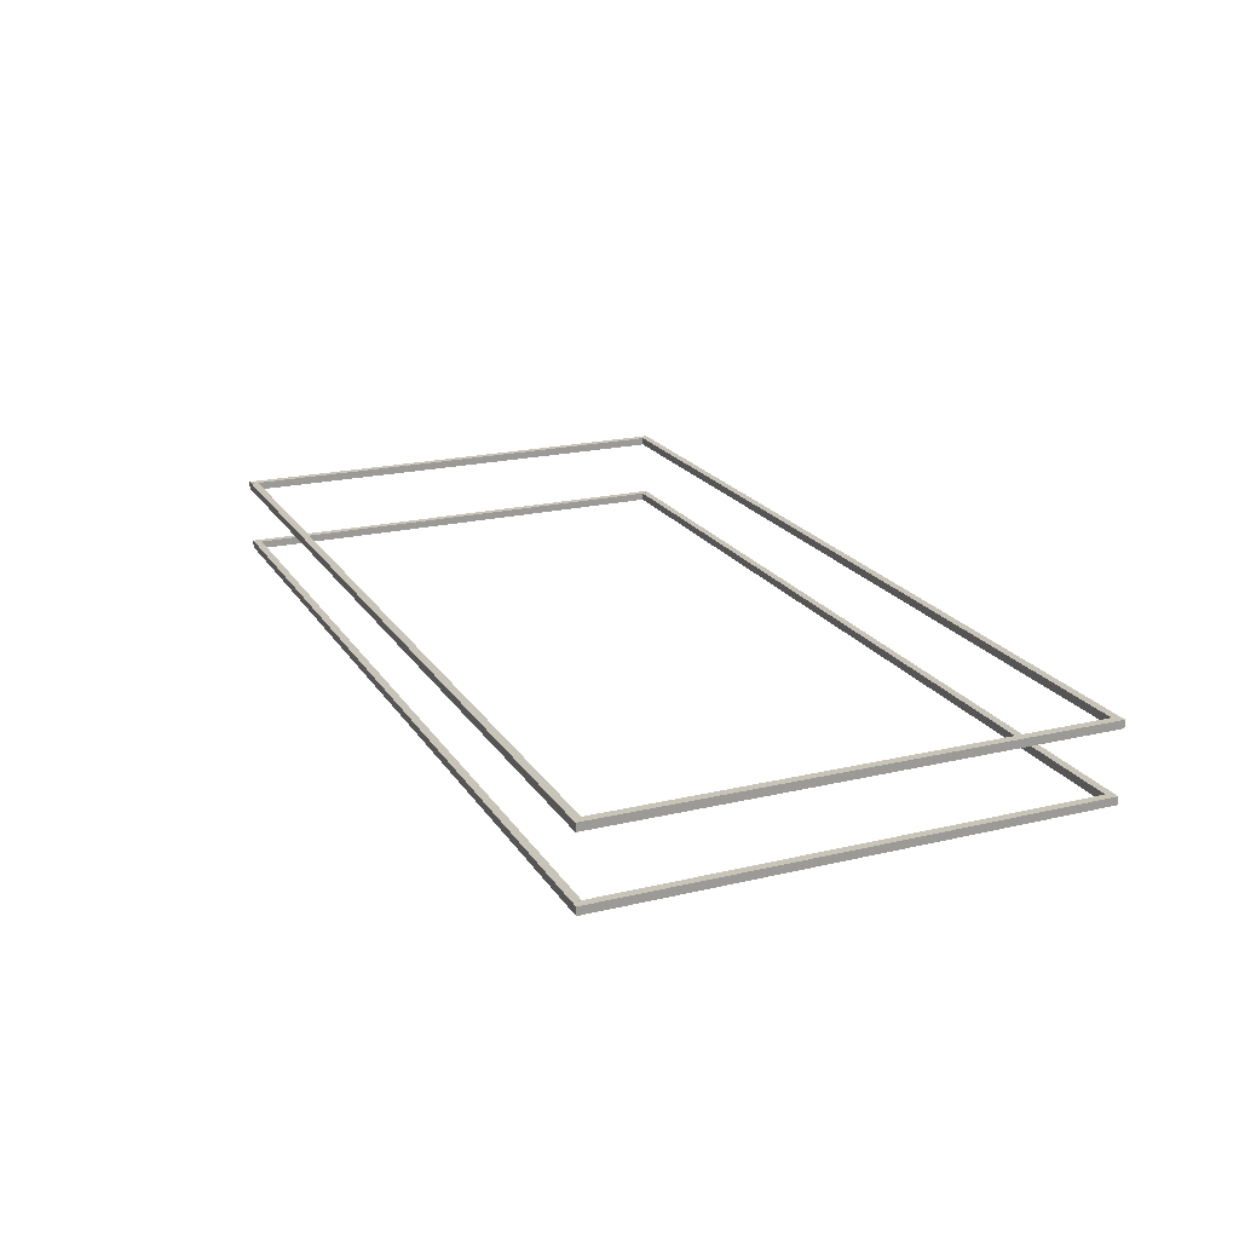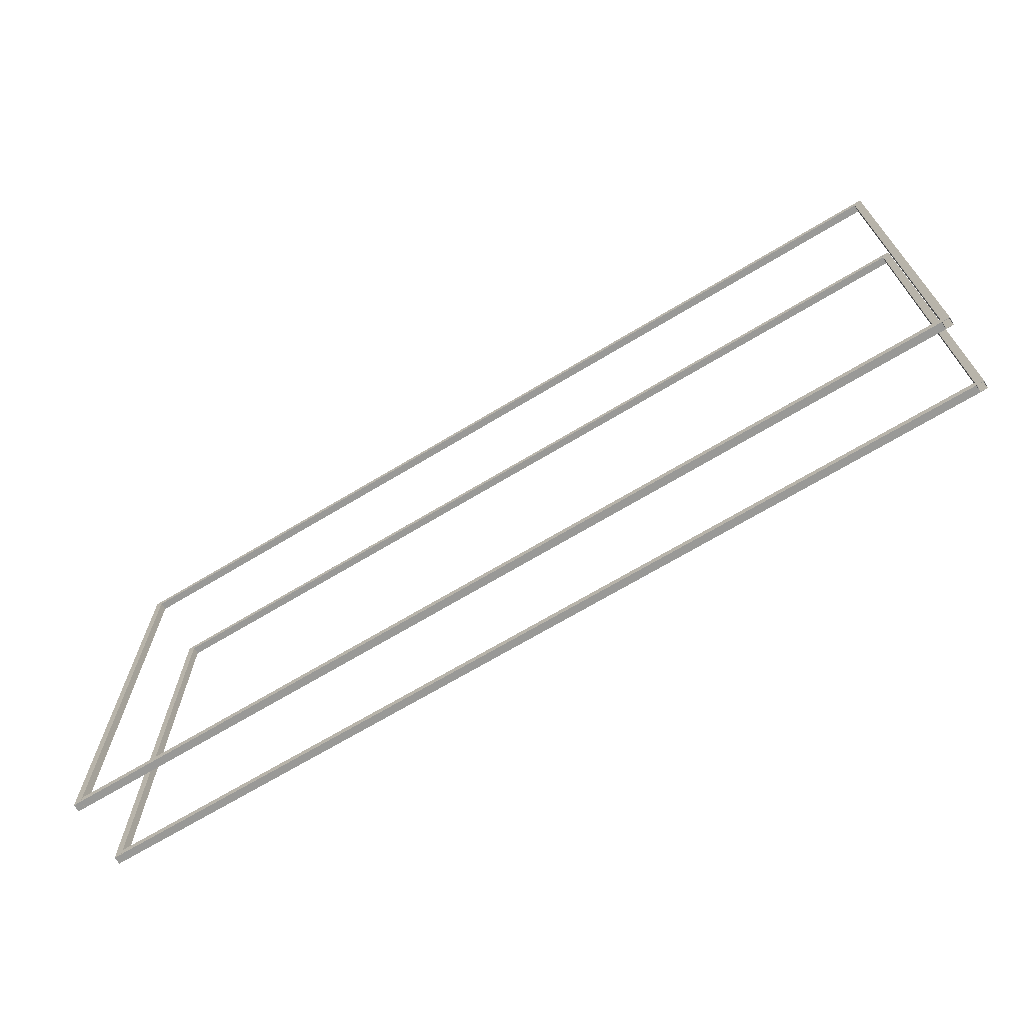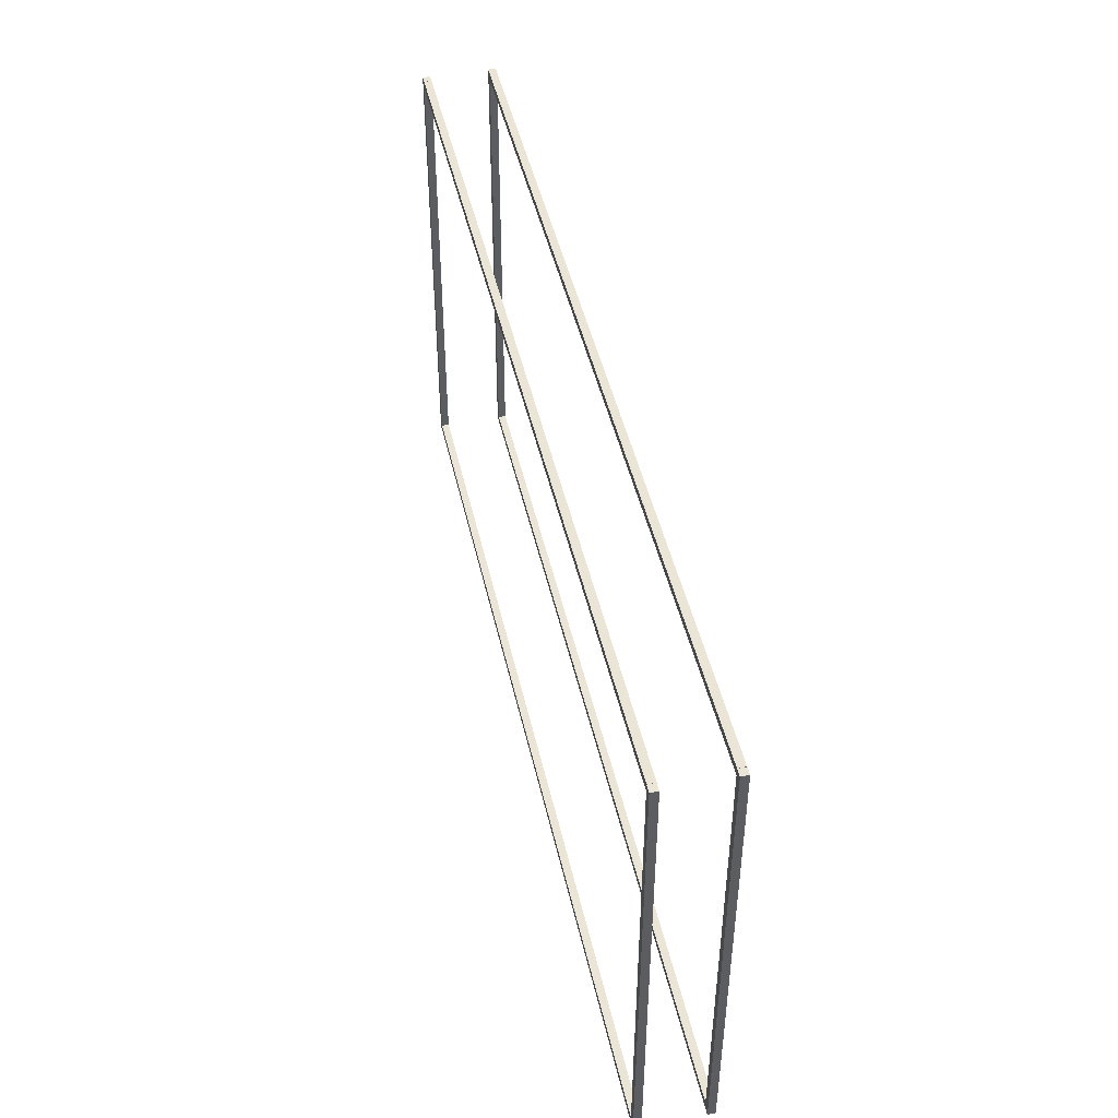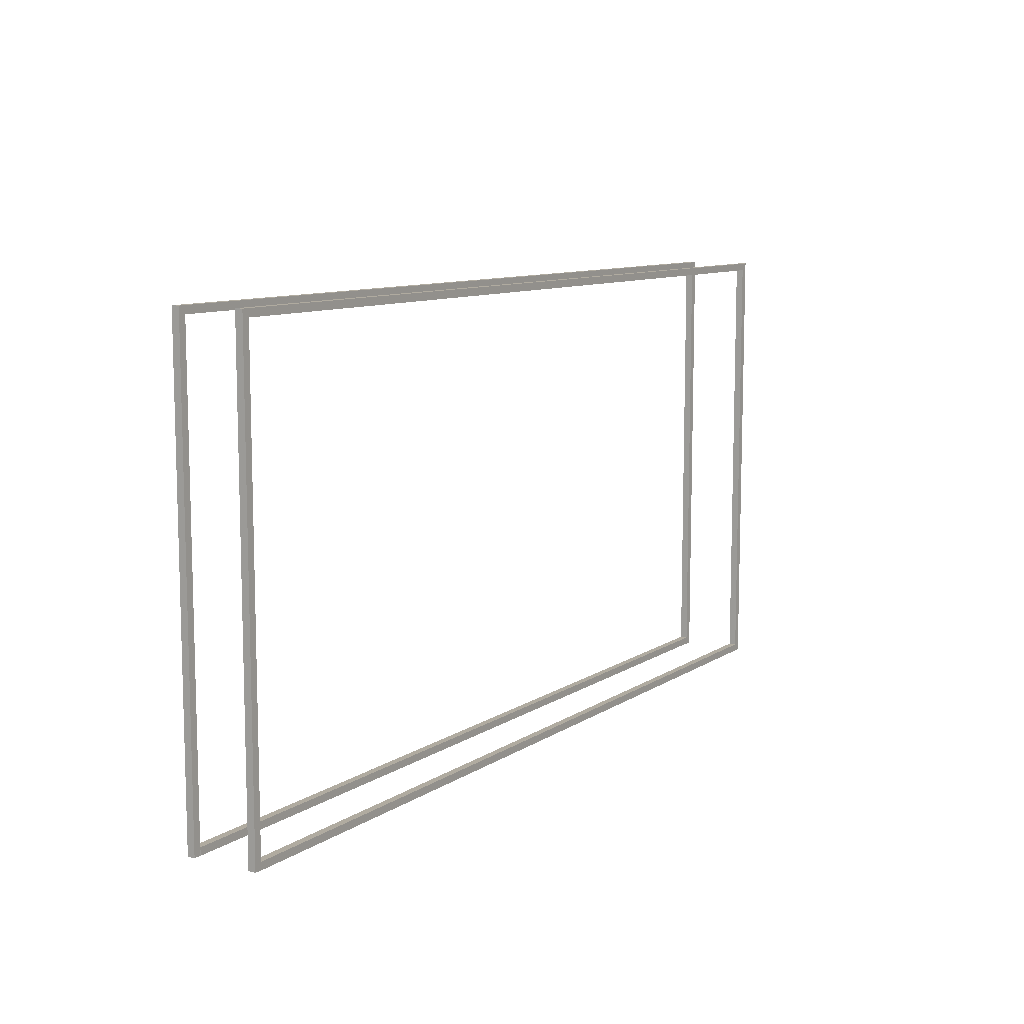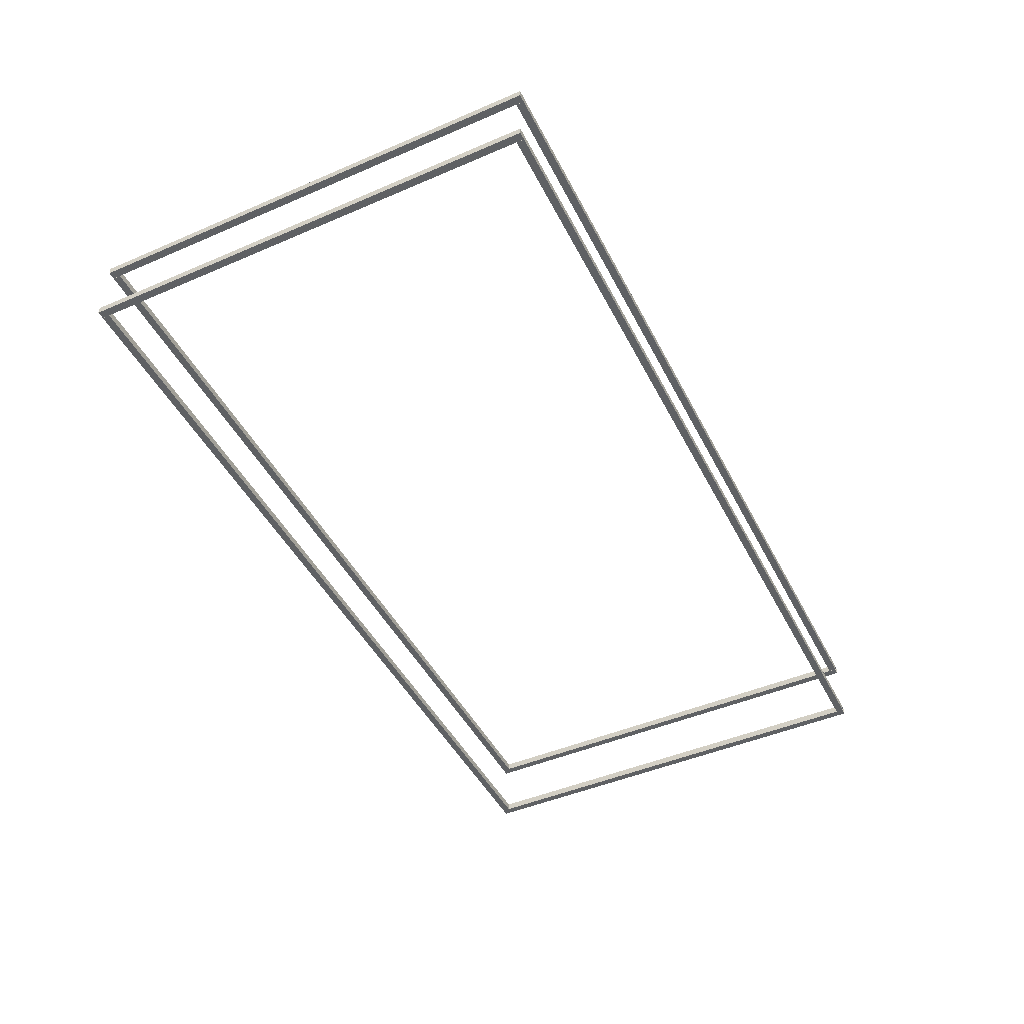
<metadata>
{"format":"obj","ext":"obj","renderer":"f3d","projection":"perspective","resolution":1024,"background":"white","views":[{"elev":20.2,"azim":-113.5,"up":"+Z"},{"elev":-68.8,"azim":31.1,"up":"+Y"},{"elev":45.8,"azim":-102.5,"up":"+Y"},{"elev":9.8,"azim":122.1,"up":"+Y"},{"elev":-46.3,"azim":-63.9,"up":"+Z"}]}
</metadata>
<code>
o Plane
v -120 117.8 12.65
v 120.1 117.8 12.65
v -120 117.8 -6.624
v 120.1 117.8 -6.624
f 1 2 4 3
o Obramlenie_22.001
v -1.131 116.8 10.71
v 118.1 117.8 10.71
v -118.1 117.8 10.71
v 118.1 115.8 10.71
v -118.1 115.8 10.71
v -118.1 117.8 12.68
v 118.1 117.8 12.68
v -118.1 115.8 12.68
v 118.1 115.8 12.68
v 118.1 117.7 10.77
v 118.1 115.9 10.77
v 118.1 115.9 12.62
v 118.1 117.7 12.62
v -118.1 117.7 10.77
v -118.1 115.9 10.77
v -118.1 115.9 12.62
v -118.1 117.7 12.62
v -1.131 116.8 10.77
v -118.2 -4.326 -4.657
v -120.1 -4.326 -4.716
v -118.2 -4.326 -4.716
v -118.2 -4.326 -6.567
v -118.2 -4.326 -4.972
v -118.2 -4.326 -4.972
v -118.2 -4.326 -6.626
v -120.1 -4.326 -6.626
v -120.1 -4.326 -6.567
v -120.1 -4.326 -4.657
v -118.2 117.7 -4.972
v -118.2 117.7 -6.567
v -118.2 117.7 -4.972
v -120.1 117.7 -4.716
v -118.2 117.7 -4.657
v -118.2 117.7 -4.716
v -120.1 117.7 -4.657
v -120.1 117.7 -6.626
v -120.1 117.7 -6.567
v -118.2 117.7 -6.626
v -119.2 56.7 -4.657
v -118.2 -2.574 -4.716
v -118.2 116 -4.716
v -118.2 116 -4.972
v -118.2 -2.574 -4.972
v -118.2 116 -4.716
v -118.2 -2.574 -4.716
v -119.2 56.7 -4.716
v -118.2 116 -4.972
v -118.2 -2.574 -4.972
v -2.872 -3.398 -4.657
v -1.131 -3.401 -4.717
v 118.1 -4.385 -4.657
v -118.1 -4.385 -4.657
v 118.1 -2.416 -4.657
v -118.1 -2.416 -4.657
v -118.1 -4.385 -6.626
v 118.1 -4.385 -6.626
v -118.1 -2.416 -6.626
v 118.1 -2.416 -6.626
v 118.1 -2.475 -4.716
v 118.1 -2.475 -6.567
v 118.1 -4.326 -6.567
v 118.1 -4.326 -4.716
v -118.1 -4.326 -6.567
v -118.1 -2.475 -6.567
v -118.1 -2.475 -4.716
v -118.1 -4.326 -4.716
v 118.2 117.7 10.71
v 120.1 117.8 10.71
v 120.1 117.7 10.71
v 118.2 117.8 10.71
v 118.2 117.7 12.68
v 118.2 117.8 12.68
v 120.1 117.7 12.68
v 120.1 117.8 12.68
v 118.2 117.7 -4.657
v 120.1 117.7 -4.716
v 118.2 117.7 -4.716
v 118.2 117.7 -6.567
v 118.2 117.7 -4.972
v 118.2 117.7 -4.972
v 118.2 117.7 -6.626
v 120.1 117.7 -6.626
v 120.1 117.7 -6.567
v 120.1 117.7 -4.657
v 118.2 -4.326 -4.972
v 118.2 -4.326 -6.567
v 118.2 -4.326 -4.972
v 120.1 -4.326 -4.716
v 118.2 -4.326 -4.657
v 118.2 -4.326 -4.716
v 120.1 -4.326 -4.657
v 120.1 -4.326 -6.626
v 120.1 -4.326 -6.567
v 118.2 -4.326 -6.626
v 119.2 56.7 -4.657
v 118.2 116 -4.972
v 118.2 116 -4.716
v 118.2 -2.574 -4.716
v 118.2 -2.574 -4.972
v 118.2 -2.574 -4.716
v 118.2 116 -4.716
v 119.2 56.7 -4.716
v 118.2 -2.574 -4.972
v 118.2 116 -4.972
v -118.2 117.8 10.71
v -120.1 117.7 10.71
v -120.1 117.8 10.71
v -118.2 117.7 10.71
v -118.2 117.8 12.68
v -118.2 117.7 12.68
v -120.1 117.8 12.68
v -120.1 117.7 12.68
v -118.2 117.7 -4.657
v -120.1 117.8 -4.657
v -120.1 117.7 -4.657
v -118.2 117.8 -4.657
v -118.2 117.7 -6.626
v -118.2 117.8 -6.626
v -120.1 117.7 -6.626
v -120.1 117.8 -6.626
v 5.659 -3.372 10.77
v -118.1 -4.356 10.71
v 118.1 -4.356 10.71
v 1.131 -3.37 10.71
v -118.1 -2.387 10.71
v 118.1 -2.387 10.71
v 118.1 -4.356 12.68
v -118.1 -4.356 12.68
v 118.1 -2.387 12.68
v -118.1 -2.387 12.68
v -118.1 -4.297 12.62
v -118.1 -2.446 12.62
v -118.1 -2.446 10.77
v -118.1 -4.297 10.77
v 118.1 -4.297 12.62
v 118.1 -2.446 12.62
v 118.1 -2.446 10.77
v 118.1 -4.297 10.77
v 118.2 117.8 -4.657
v 120.1 117.7 -4.657
v 120.1 117.8 -4.657
v 118.2 117.7 -4.657
v 118.2 117.8 -6.626
v 118.2 117.7 -6.626
v 120.1 117.8 -6.626
v 120.1 117.7 -6.626
v -119.2 56.7 10.71
v -118.2 117.7 12.62
v -118.2 117.7 11.03
v -118.2 117.7 11.03
v -120.1 117.7 10.71
v -118.2 117.7 10.77
v -118.2 117.7 10.71
v -120.1 117.7 10.77
v -120.1 117.7 12.68
v -120.1 117.7 12.62
v -118.2 117.7 12.68
v -118.2 -4.326 11.03
v -118.2 -4.326 12.62
v -118.2 -4.326 11.03
v -118.2 -4.326 10.77
v -120.1 -4.326 10.71
v -118.2 -4.326 10.71
v -120.1 -4.326 10.77
v -120.1 -4.326 12.68
v -120.1 -4.326 12.62
v -118.2 -4.326 12.68
v -118.2 116 10.77
v -118.2 -2.574 10.77
v -118.2 -2.574 11.03
v -118.2 116 11.03
v -118.2 -2.574 10.77
v -118.2 116 10.77
v -119.2 56.7 10.77
v -118.2 -2.574 11.03
v -118.2 116 11.03
v -118.2 -4.326 10.71
v -120.1 -4.385 10.71
v -120.1 -4.326 10.71
v -118.2 -4.385 10.71
v -118.2 -4.326 12.68
v -118.2 -4.385 12.68
v -120.1 -4.326 12.68
v -120.1 -4.385 12.68
v 118.2 -4.326 10.71
v 120.1 -4.326 10.77
v 118.2 -4.326 10.77
v 118.2 -4.326 12.62
v 118.2 -4.326 11.03
v 118.2 -4.326 11.03
v 118.2 -4.326 12.68
v 120.1 -4.326 12.68
v 120.1 -4.326 12.62
v 120.1 -4.326 10.71
v 118.2 117.7 11.03
v 118.2 117.7 12.62
v 118.2 117.7 11.03
v 120.1 117.7 10.77
v 118.2 117.7 10.71
v 118.2 117.7 10.77
v 120.1 117.7 10.71
v 120.1 117.7 12.68
v 120.1 117.7 12.62
v 118.2 117.7 12.68
v 119.2 56.7 10.71
v 118.2 -2.574 10.77
v 118.2 116 10.77
v 118.2 116 11.03
v 118.2 -2.574 11.03
v 118.2 116 10.77
v 118.2 -2.574 10.77
v 119.2 56.7 10.77
v 118.2 116 11.03
v 118.2 -2.574 11.03
v -118.1 115.8 -4.657
v 118.1 117.8 -4.657
v -118.1 117.8 -4.657
v 2.872 116.8 -4.657
v 118.1 115.8 -4.657
v 118.1 117.8 -6.626
v -118.1 117.8 -6.626
v 118.1 115.8 -6.626
v -118.1 115.8 -6.626
v -118.1 115.9 -4.716
v -118.1 115.9 -6.567
v -118.1 117.7 -6.567
v -118.1 117.7 -4.716
v 118.1 117.7 -6.567
v 118.1 115.9 -6.567
v 118.1 115.9 -4.716
v 118.1 117.7 -4.716
v 5.659 116.8 -4.717
v -118.2 -4.385 -4.657
v -120.1 -4.326 -4.657
v -120.1 -4.385 -4.657
v -118.2 -4.326 -4.657
v -118.2 -4.385 -6.626
v -118.2 -4.326 -6.626
v -120.1 -4.385 -6.626
v -120.1 -4.326 -6.626
f 6 5 7
f 8 5 6
f 9 5 8
f 5 9 7
f 10 6 7
f 6 10 11
f 12 11 10
f 11 12 13
f 9 13 12
f 13 9 8
f 8 14 15
f 15 13 8
f 16 13 15
f 16 11 13
f 17 11 16
f 17 6 11
f 14 6 17
f 14 8 6
f 18 9 19
f 12 19 9
f 12 20 19
f 10 20 12
f 10 21 20
f 7 21 10
f 7 18 21
f 9 18 7
f 15 22 19
f 14 22 15
f 18 22 14
f 22 18 19
f 18 17 21
f 17 18 14
f 21 16 20
f 16 21 17
f 20 15 19
f 15 20 16
f 23 24 25
f 26 27 28
f 26 29 27
f 26 30 29
f 31 30 26
f 31 32 30
f 24 32 31
f 24 23 32
f 33 34 35
f 36 37 38
f 36 39 37
f 36 40 39
f 41 40 36
f 41 42 40
f 34 42 41
f 34 33 42
f 43 32 23
f 39 43 37
f 43 23 37
f 43 39 32
f 40 32 39
f 32 40 30
f 42 30 40
f 30 42 29
f 44 23 25
f 23 38 37
f 23 45 38
f 23 46 45
f 46 42 33
f 46 29 42
f 29 47 27
f 46 47 29
f 46 44 47
f 23 44 46
f 48 38 45
f 25 49 44
f 50 38 48
f 25 50 49
f 24 50 25
f 50 36 38
f 49 50 48
f 50 24 36
f 36 31 41
f 31 36 24
f 41 26 34
f 26 41 31
f 34 51 35
f 51 49 48
f 51 52 49
f 52 26 28
f 52 34 26
f 51 34 52
f 51 33 35
f 33 51 46
f 48 46 51
f 46 48 45
f 52 44 49
f 44 52 47
f 28 47 52
f 47 28 27
f 58 53 57
f 55 53 56
f 53 55 57
f 53 58 56
f 59 55 56
f 55 59 60
f 61 60 59
f 60 61 62
f 58 62 61
f 62 58 57
f 62 63 64
f 64 60 62
f 65 60 64
f 65 55 60
f 66 55 65
f 66 57 55
f 63 57 66
f 63 62 57
f 61 67 68
f 68 58 61
f 69 58 68
f 69 56 58
f 70 56 69
f 70 59 56
f 67 59 70
f 67 61 59
f 63 54 69
f 66 54 63
f 70 54 66
f 54 70 69
f 70 65 67
f 65 70 66
f 67 64 68
f 64 67 65
f 68 63 69
f 63 68 64
f 71 72 73
f 72 71 74
f 75 74 71
f 74 75 76
f 77 76 75
f 76 77 78
f 73 78 77
f 78 73 72
f 74 78 72
f 78 74 76
f 73 75 71
f 75 73 77
f 79 80 81
f 82 83 84
f 82 85 83
f 82 86 85
f 87 86 82
f 87 88 86
f 80 88 87
f 80 79 88
f 89 90 91
f 92 93 94
f 92 95 93
f 92 96 95
f 97 96 92
f 97 98 96
f 90 98 97
f 90 89 98
f 99 88 79
f 95 99 93
f 99 79 93
f 99 95 88
f 96 88 95
f 88 96 86
f 98 86 96
f 86 98 85
f 85 100 83
f 101 79 81
f 101 93 79
f 100 93 101
f 93 102 94
f 100 102 93
f 100 103 102
f 103 98 89
f 103 85 98
f 100 85 103
f 104 94 102
f 81 105 101
f 106 94 104
f 81 106 105
f 80 106 81
f 106 92 94
f 105 106 104
f 106 80 92
f 92 87 97
f 87 92 80
f 97 82 90
f 82 97 87
f 90 107 91
f 107 105 104
f 107 108 105
f 108 82 84
f 108 90 82
f 107 90 108
f 107 89 91
f 89 107 103
f 104 103 107
f 103 104 102
f 108 101 105
f 101 108 100
f 84 100 108
f 100 84 83
f 109 110 111
f 110 109 112
f 113 112 109
f 112 113 114
f 115 114 113
f 114 115 116
f 111 116 115
f 116 111 110
f 112 116 110
f 116 112 114
f 111 113 109
f 113 111 115
f 117 118 119
f 118 117 120
f 121 120 117
f 120 121 122
f 123 122 121
f 122 123 124
f 119 124 123
f 124 119 118
f 120 124 118
f 124 120 122
f 119 121 117
f 121 119 123
f 126 128 127
f 129 128 126
f 130 128 129
f 128 130 127
f 131 126 127
f 126 131 132
f 133 132 131
f 132 133 134
f 130 134 133
f 134 130 129
f 135 134 136
f 129 136 134
f 129 137 136
f 126 137 129
f 126 138 137
f 132 138 126
f 132 135 138
f 134 135 132
f 133 139 140
f 140 130 133
f 141 130 140
f 141 127 130
f 142 127 141
f 142 131 127
f 139 131 142
f 139 133 131
f 125 138 142
f 141 125 142
f 137 125 141
f 138 125 137
f 142 135 139
f 135 142 138
f 139 136 140
f 136 139 135
f 140 137 141
f 137 140 136
f 143 144 145
f 144 143 146
f 147 146 143
f 146 147 148
f 149 148 147
f 148 149 150
f 145 150 149
f 150 145 144
f 146 150 144
f 150 146 148
f 145 147 143
f 147 145 149
f 152 153 154
f 155 156 157
f 155 158 156
f 159 158 155
f 159 160 158
f 161 160 159
f 161 152 160
f 153 152 161
f 162 163 164
f 165 166 167
f 168 166 165
f 168 169 166
f 170 169 168
f 170 171 169
f 163 171 170
f 163 162 171
f 151 167 166
f 151 155 157
f 151 157 167
f 151 166 155
f 169 155 166
f 155 169 159
f 171 159 169
f 159 171 161
f 172 157 156
f 157 165 167
f 157 173 165
f 174 171 162
f 174 161 171
f 173 161 174
f 161 175 153
f 173 175 161
f 173 172 175
f 157 172 173
f 176 165 173
f 156 177 172
f 178 165 176
f 156 178 177
f 158 178 156
f 178 168 165
f 177 178 176
f 178 158 168
f 168 160 170
f 160 168 158
f 170 152 163
f 152 170 160
f 179 177 176
f 154 163 152
f 180 163 154
f 163 179 164
f 180 179 163
f 177 179 180
f 179 162 164
f 162 179 174
f 176 174 179
f 174 176 173
f 180 172 177
f 172 180 175
f 154 175 180
f 175 154 153
f 181 182 183
f 182 181 184
f 185 184 181
f 184 185 186
f 187 186 185
f 186 187 188
f 183 188 187
f 188 183 182
f 184 188 182
f 188 184 186
f 183 185 181
f 185 183 187
f 189 190 191
f 192 193 194
f 192 195 193
f 192 196 195
f 197 196 192
f 197 198 196
f 190 198 197
f 190 189 198
f 199 200 201
f 202 203 204
f 202 205 203
f 202 206 205
f 207 206 202
f 207 208 206
f 200 208 207
f 200 199 208
f 209 198 189
f 205 209 203
f 209 189 203
f 209 205 198
f 206 198 205
f 198 206 196
f 208 196 206
f 196 208 195
f 210 189 191
f 203 211 204
f 189 211 203
f 199 195 208
f 212 195 199
f 195 213 193
f 212 213 195
f 211 213 212
f 211 210 213
f 189 210 211
f 214 204 211
f 191 215 210
f 216 204 214
f 191 216 215
f 190 216 191
f 216 202 204
f 215 216 214
f 216 190 202
f 202 197 207
f 197 202 190
f 207 192 200
f 192 207 197
f 200 217 201
f 218 192 194
f 218 200 192
f 214 218 215
f 217 218 214
f 217 200 218
f 217 199 201
f 199 217 212
f 214 212 217
f 212 214 211
f 218 210 215
f 210 218 213
f 194 213 218
f 213 194 193
f 222 220 221
f 219 222 221
f 222 223 220
f 222 219 223
f 224 221 220
f 221 224 225
f 226 225 224
f 225 226 227
f 223 227 226
f 227 223 219
f 227 228 229
f 229 225 227
f 230 225 229
f 230 221 225
f 231 221 230
f 231 219 221
f 228 219 231
f 228 227 219
f 226 232 233
f 233 223 226
f 234 223 233
f 234 220 223
f 235 220 234
f 235 224 220
f 232 224 235
f 232 226 224
f 236 231 235
f 234 236 235
f 228 236 234
f 231 236 228
f 235 230 232
f 230 235 231
f 232 229 233
f 229 232 230
f 233 228 234
f 228 233 229
f 237 238 239
f 238 237 240
f 241 240 237
f 240 241 242
f 243 242 241
f 242 243 244
f 239 244 243
f 244 239 238
f 240 244 238
f 244 240 242
f 239 241 237
f 241 239 243
l 5 22
l 43 50
l 53 54
l 99 106
l 128 125
l 151 178
l 209 216
l 222 236

</code>
